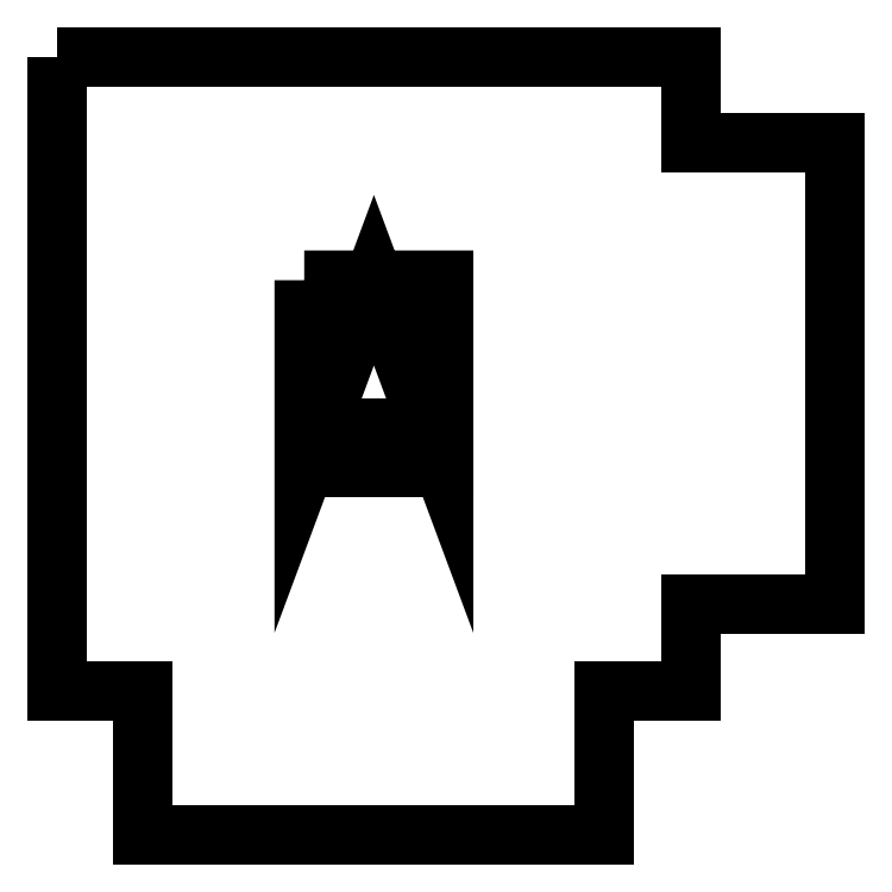
<metadata>
{"format":"dxf","ext":"dxf","renderer":"ezdxf+matplotlib","layout":"modelspace","background":"white","min_lineweight":24,"dpi":150}
</metadata>
<code>
0
SECTION
2
ENTITIES
0
LWPOLYLINE
8
0
90
12
70
1
43
0
10
0
20
13.2
10
0
20
0
10
1.8
20
0
10
1.8
20
-3
10
11.4
20
-3
10
11.4
20
0
10
13.2
20
0
10
13.2
20
1.8
10
16.2
20
1.8
10
16.2
20
11.4
10
13.2
20
11.4
10
13.2
20
13.2
0
LWPOLYLINE
8
0
90
5
70
1
43
0
10
5.15
20
8.55
10
8.05
20
8.55
10
8.05
20
4.65
10
6.6
20
8.55
10
5.15
20
4.65
0
LINE
8
0
10
8.05
20
4.65
30
0
11
5.15
21
4.65
31
0
0
LINE
8
0
10
5.452
20
5.461
30
0
11
7.748
21
5.461
31
0
0
ENDSEC
0
EOF

</code>
